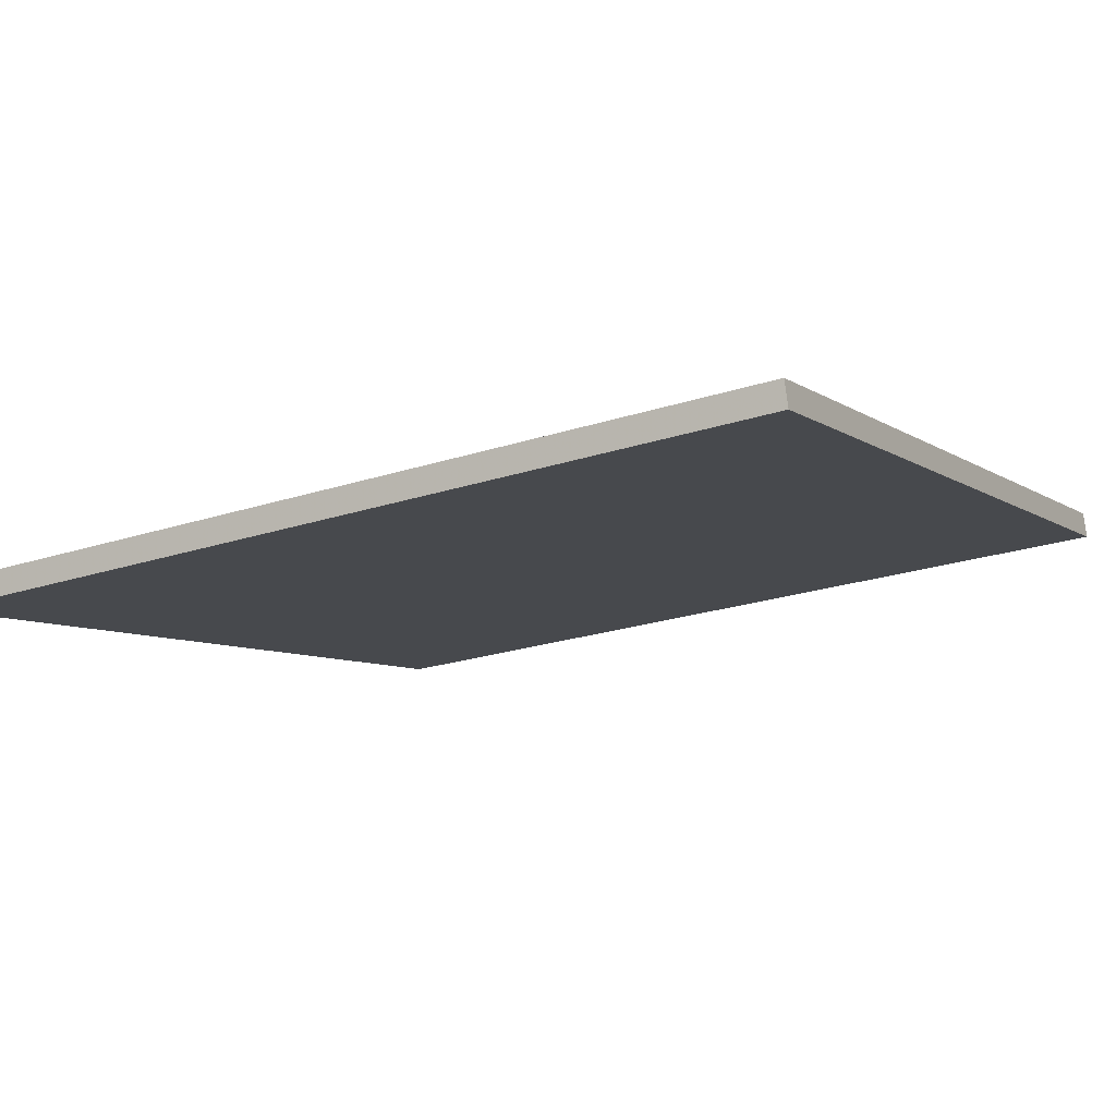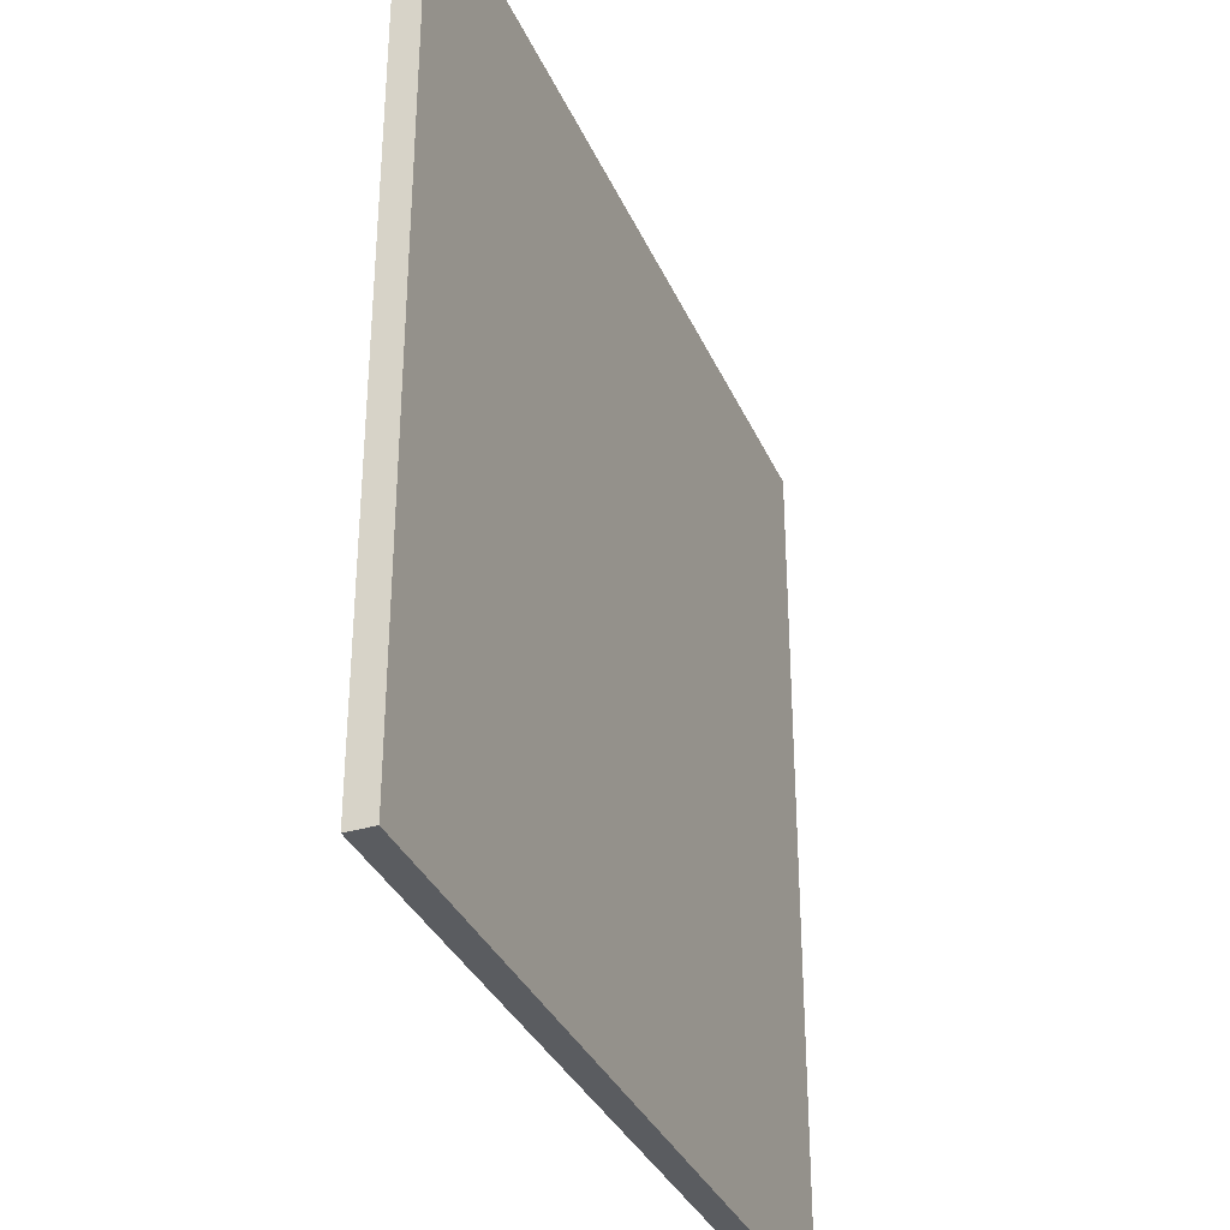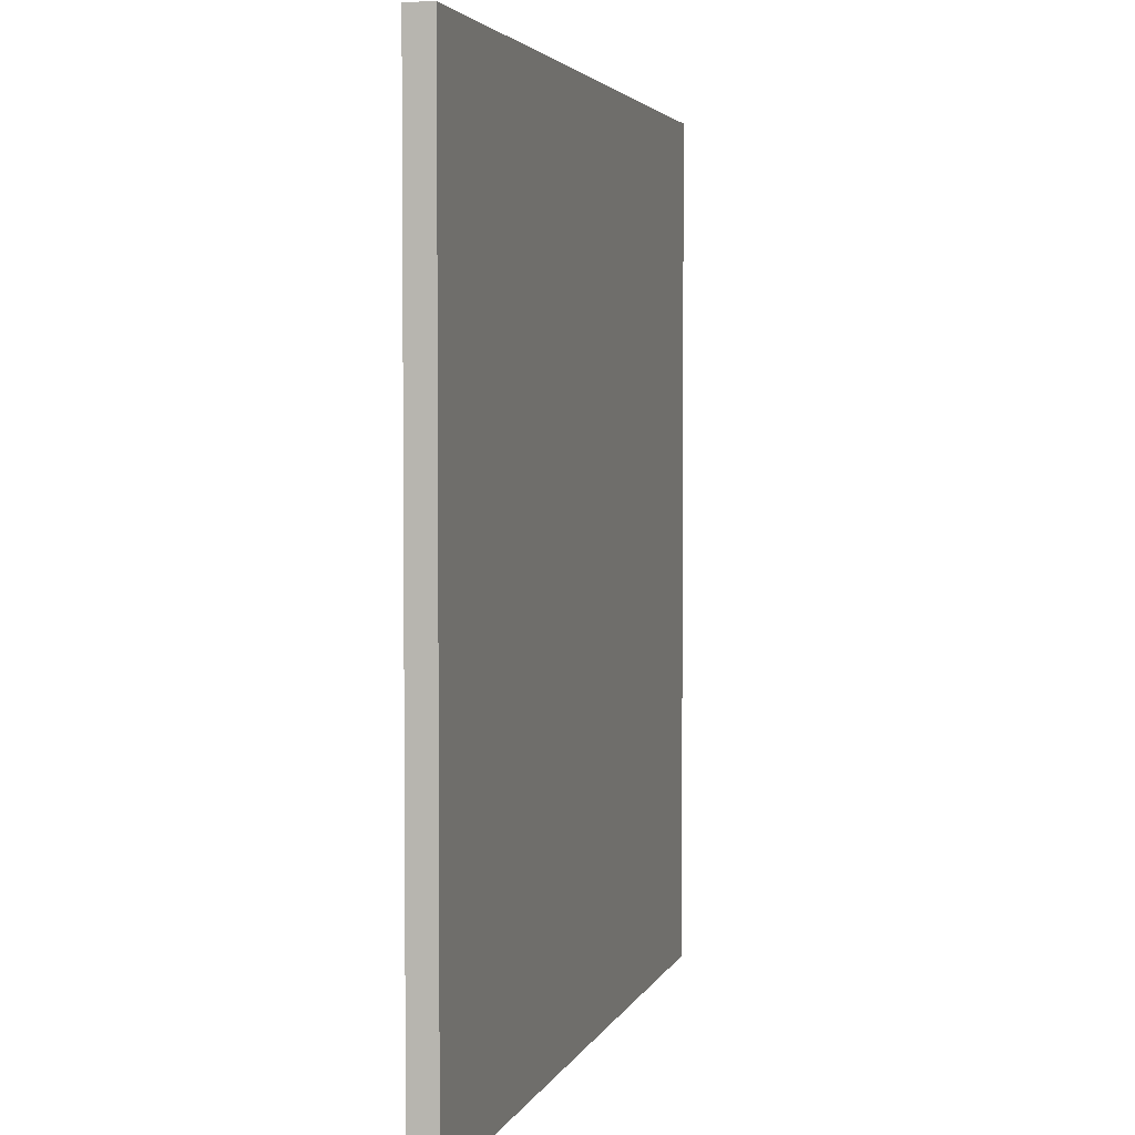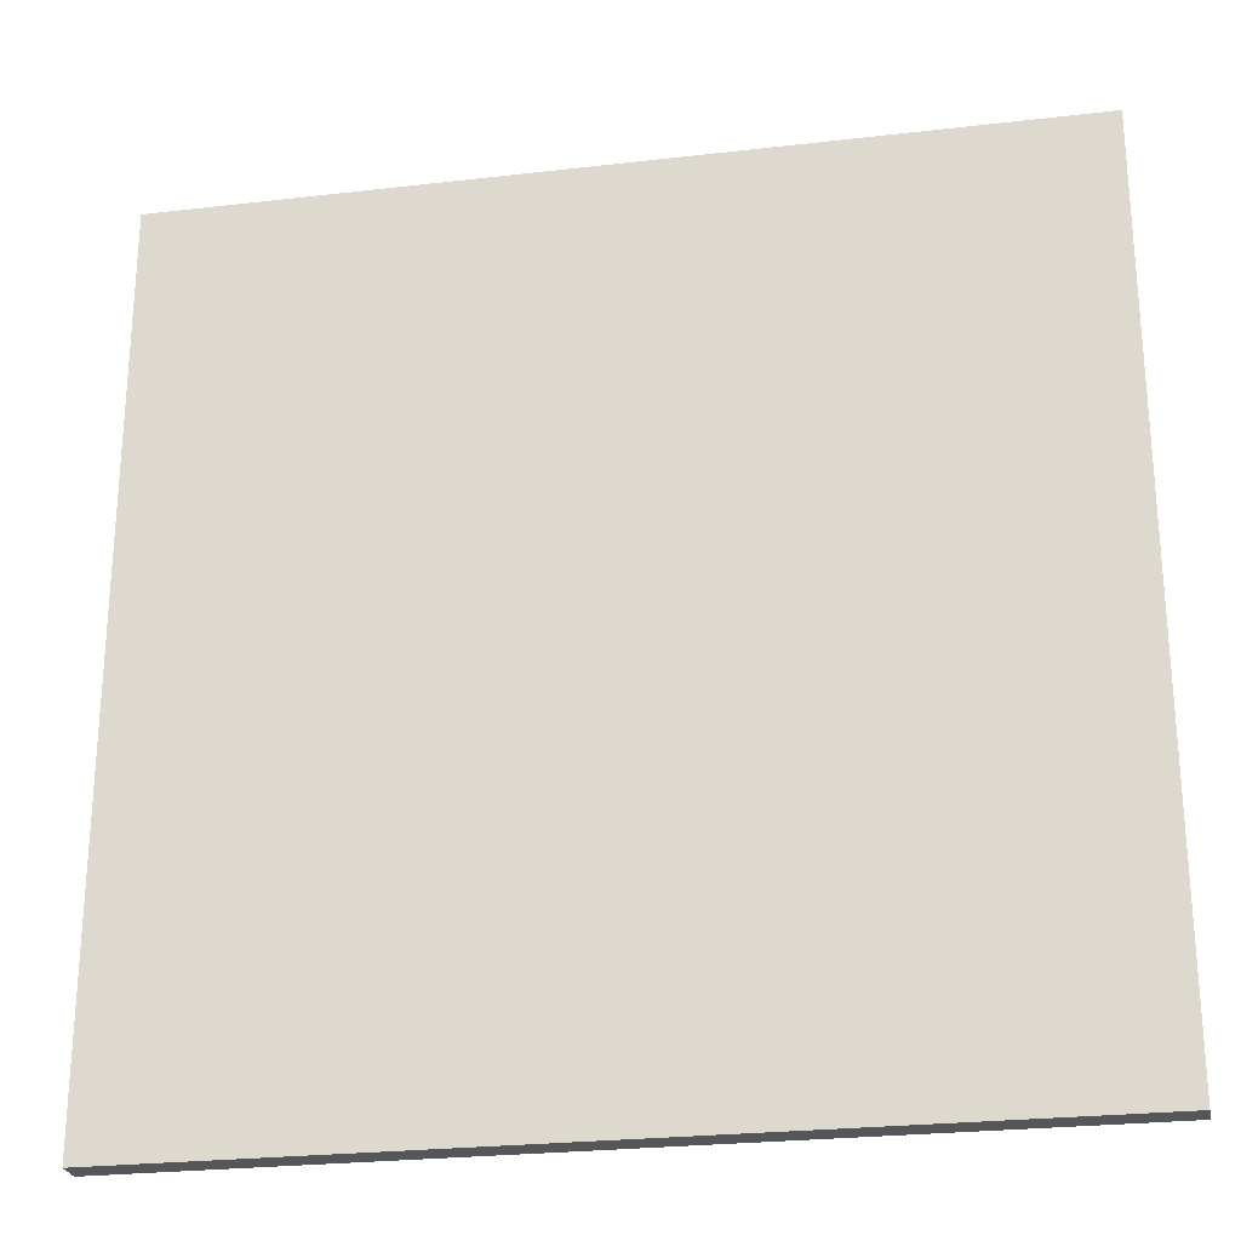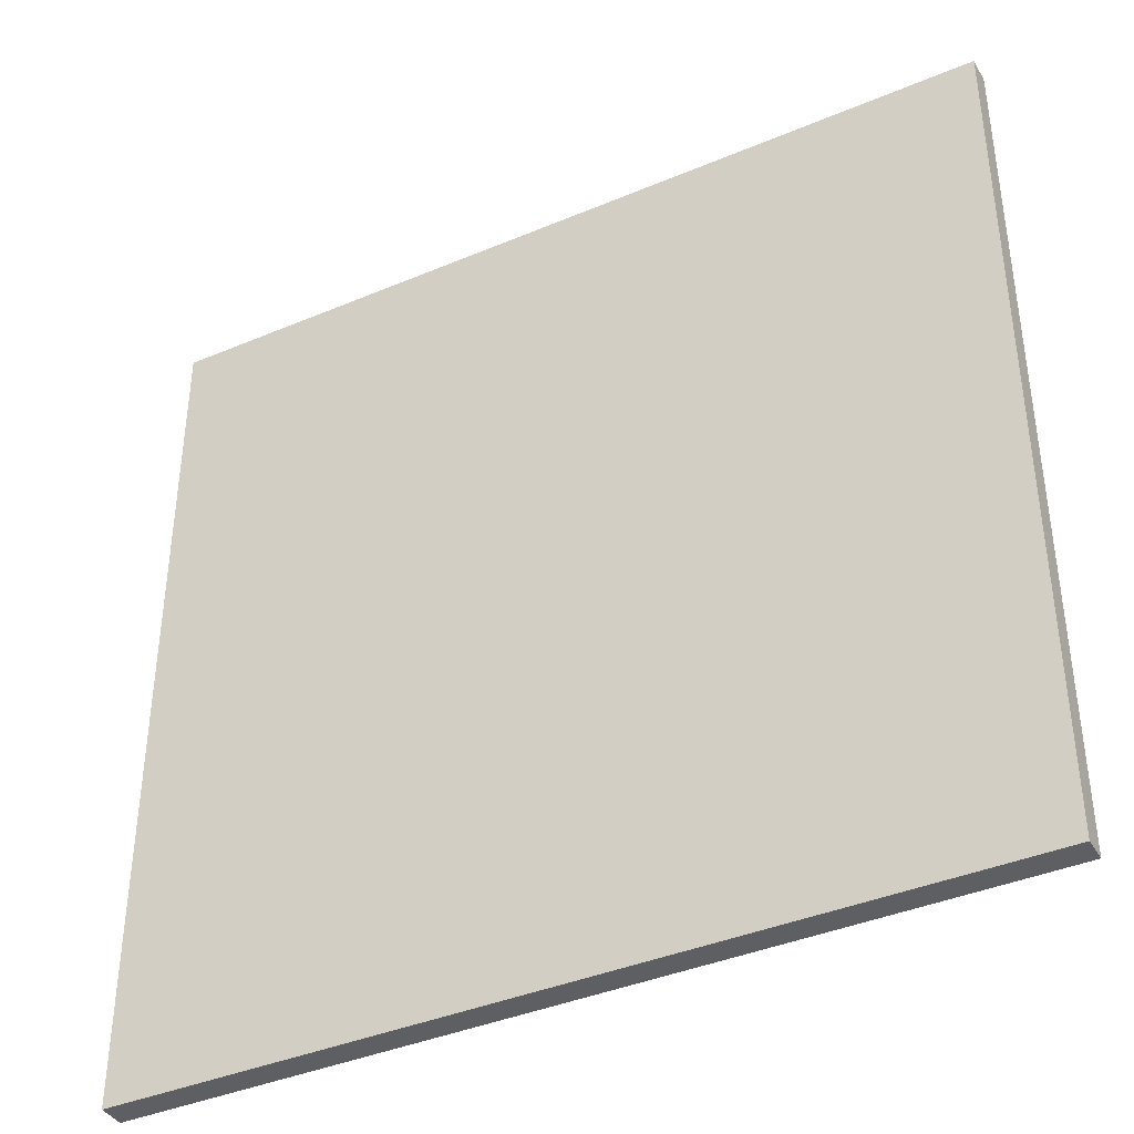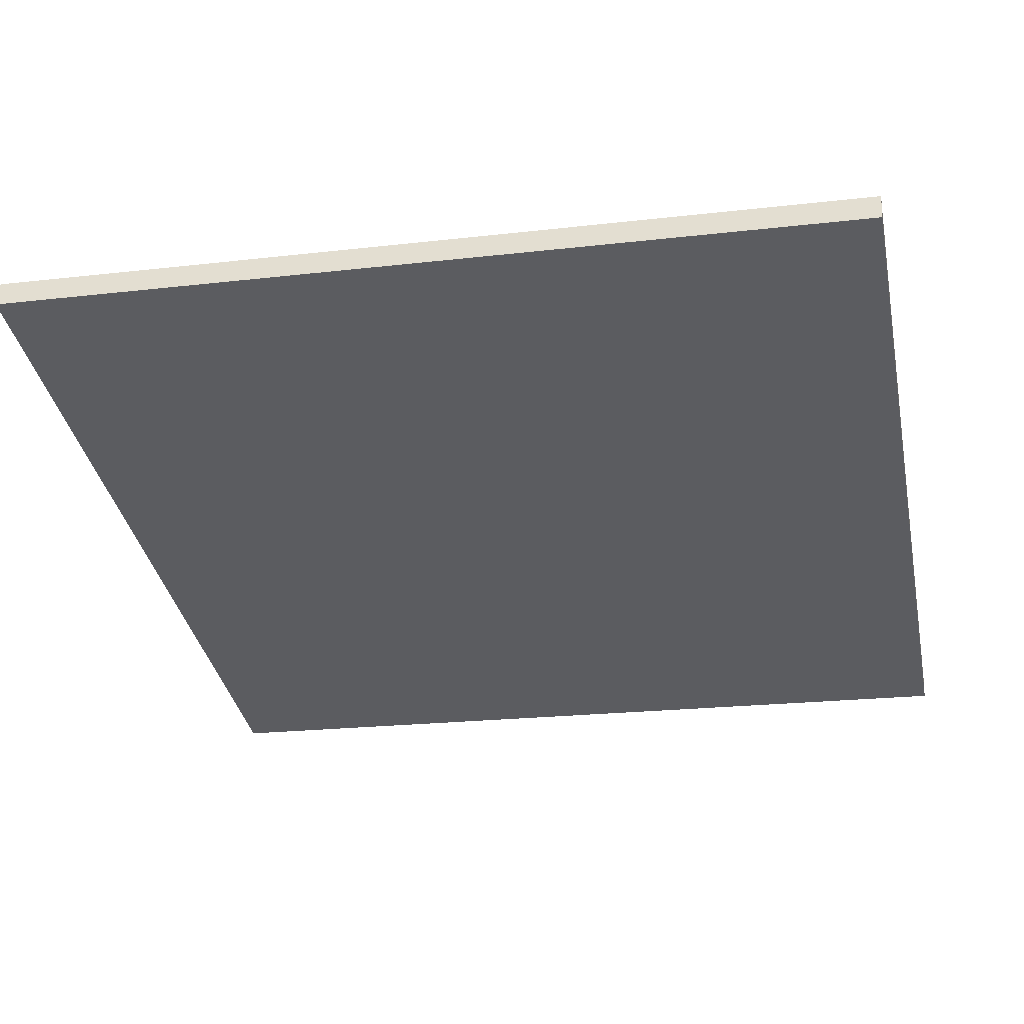
<metadata>
{"format":"obj","ext":"obj","renderer":"f3d","projection":"perspective","resolution":1024,"background":"white","views":[{"elev":-23.2,"azim":118.8,"up":"+Y"},{"elev":-34.1,"azim":-83.0,"up":"+Z"},{"elev":3.4,"azim":-90.1,"up":"+Z"},{"elev":-25.4,"azim":-3.8,"up":"+Z"},{"elev":-39.6,"azim":13.3,"up":"+Z"},{"elev":-21.0,"azim":-78.2,"up":"+Y"}]}
</metadata>
<code>
v -42.58 17.88 -4.673
v -42.58 17.88 4.673
v -42.52 18.15 -4.673
v -42.52 18.15 4.673
v -51.64 20.2 -4.673
v -51.64 20.2 4.673
v -51.57 20.48 -4.673
v -51.57 20.48 4.673
f 1 3 4
f 4 2 1
f 5 6 8
f 8 7 5
f 1 2 6
f 6 5 1
f 3 7 8
f 8 4 3
f 1 5 7
f 7 3 1
f 2 4 8
f 8 6 2

</code>
